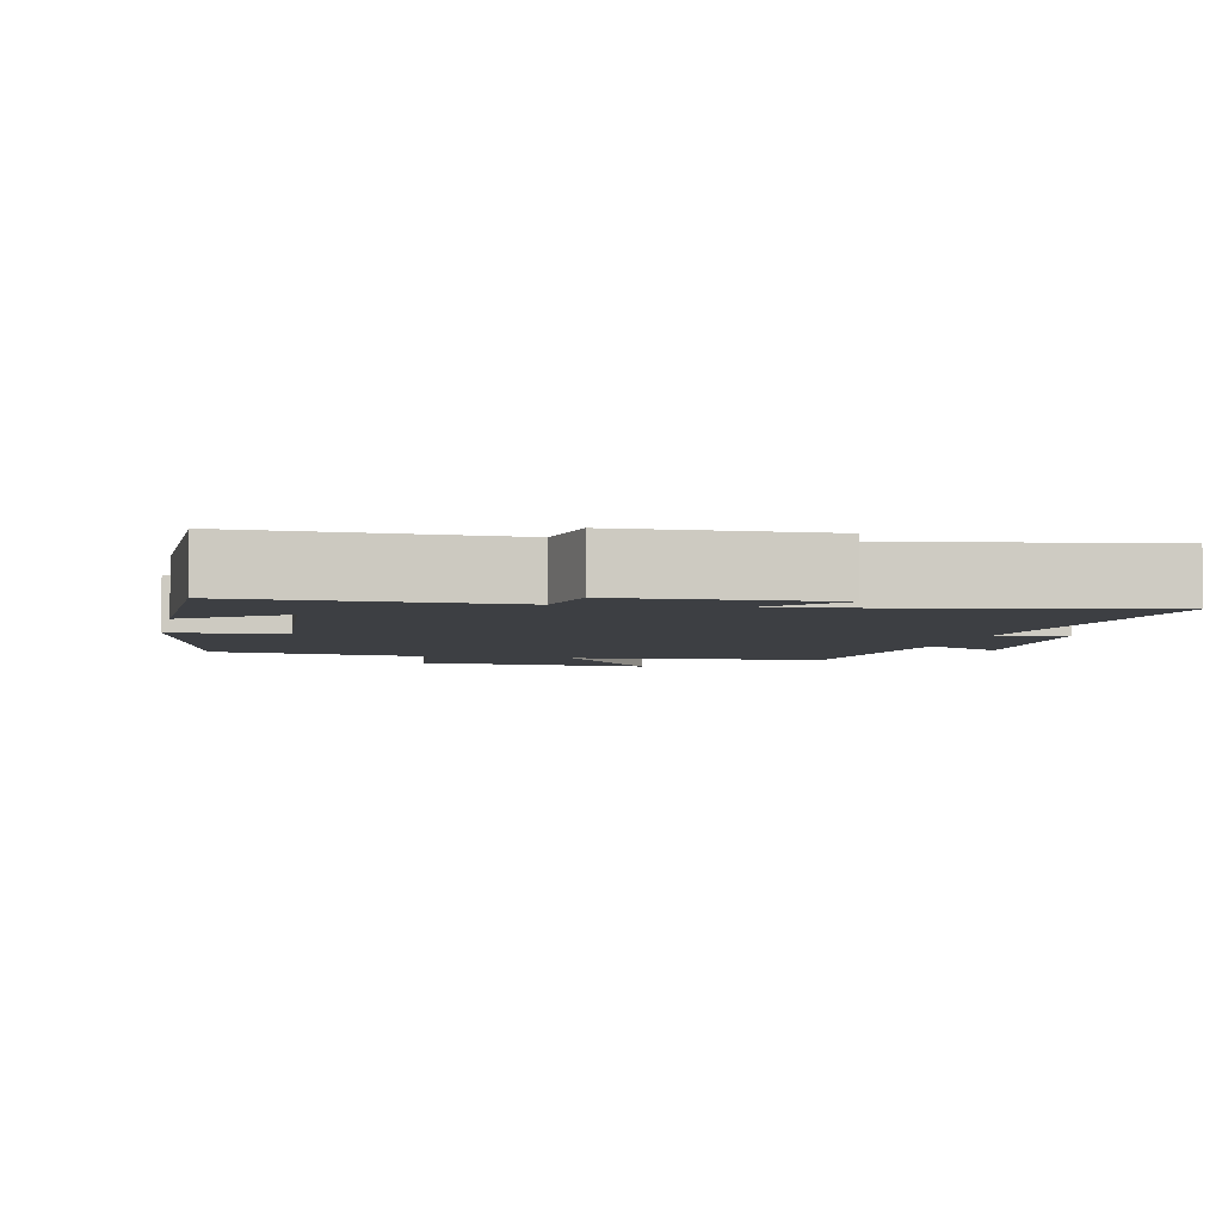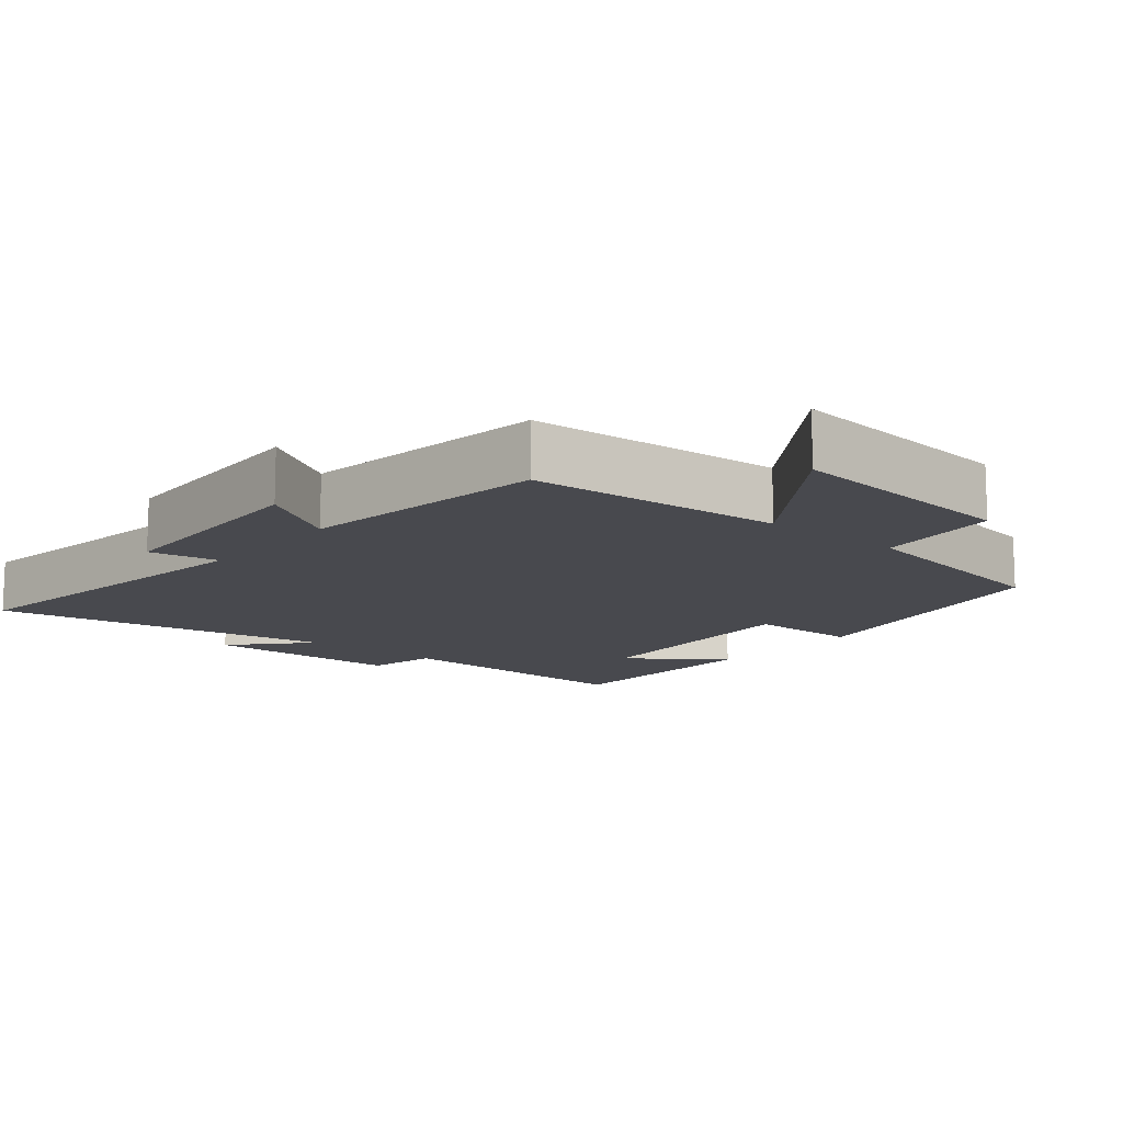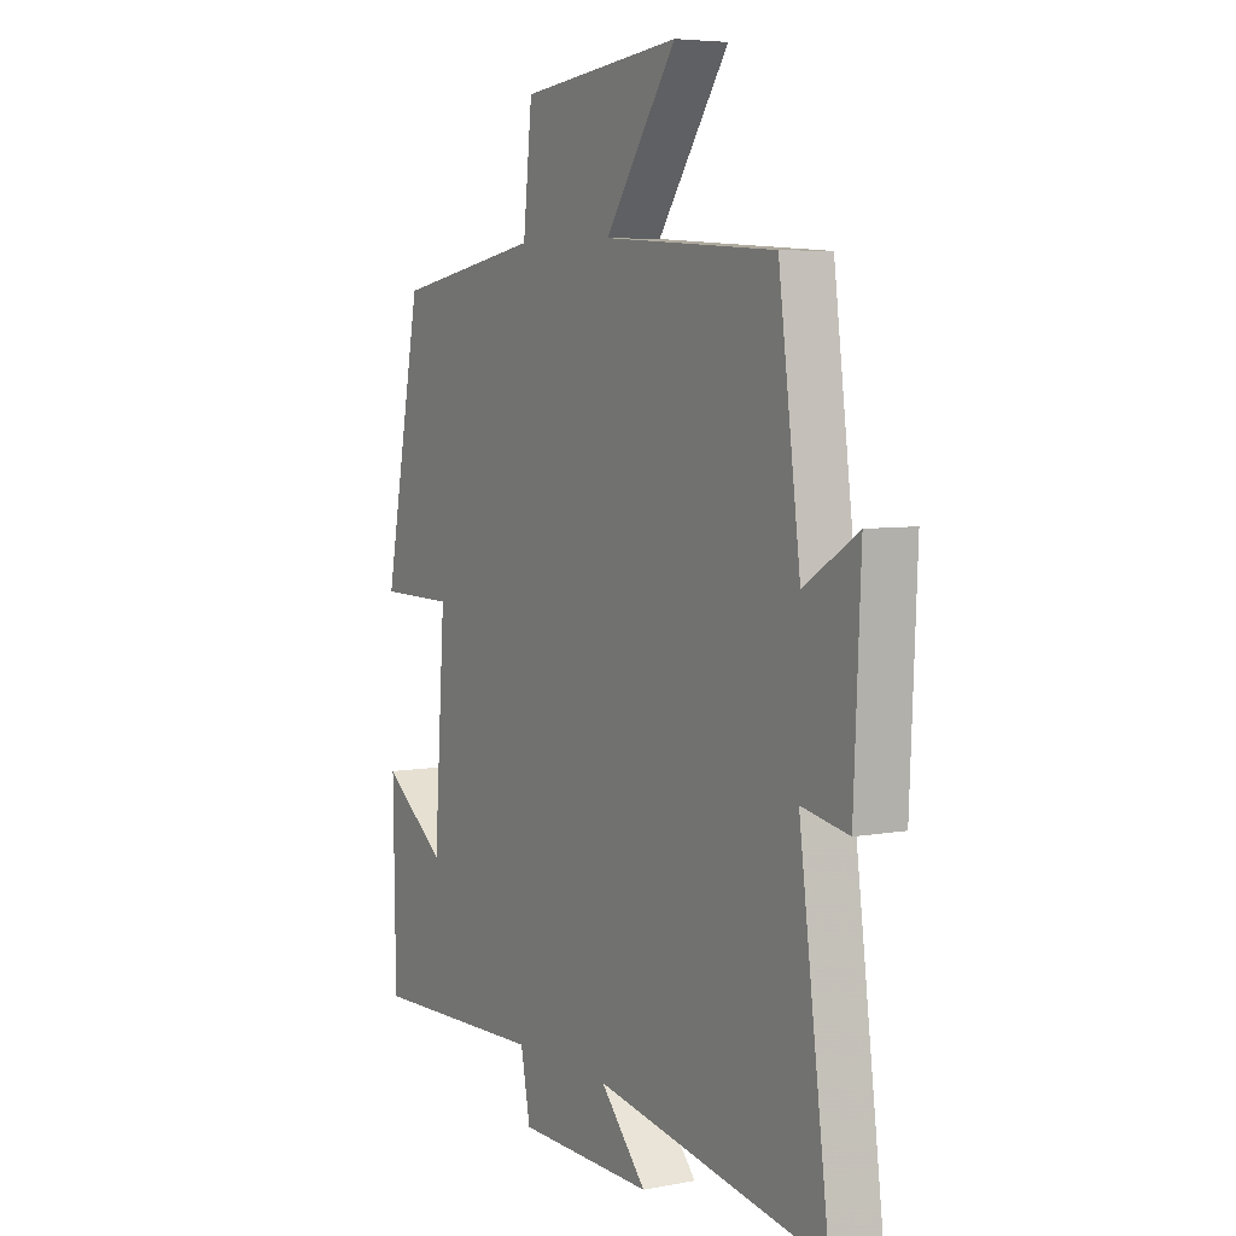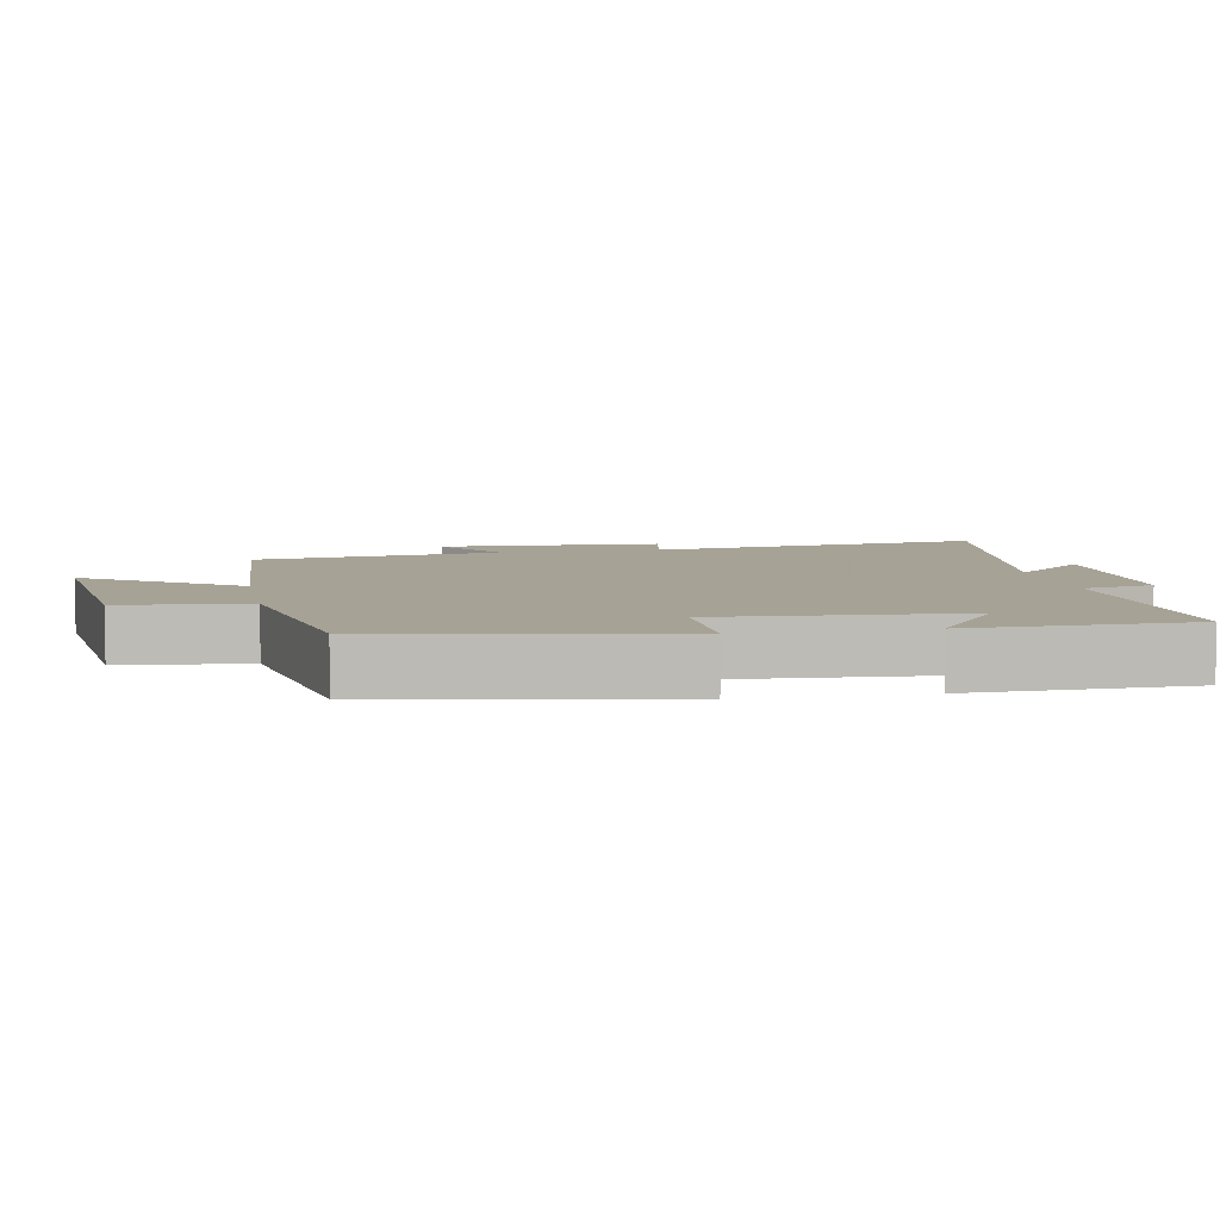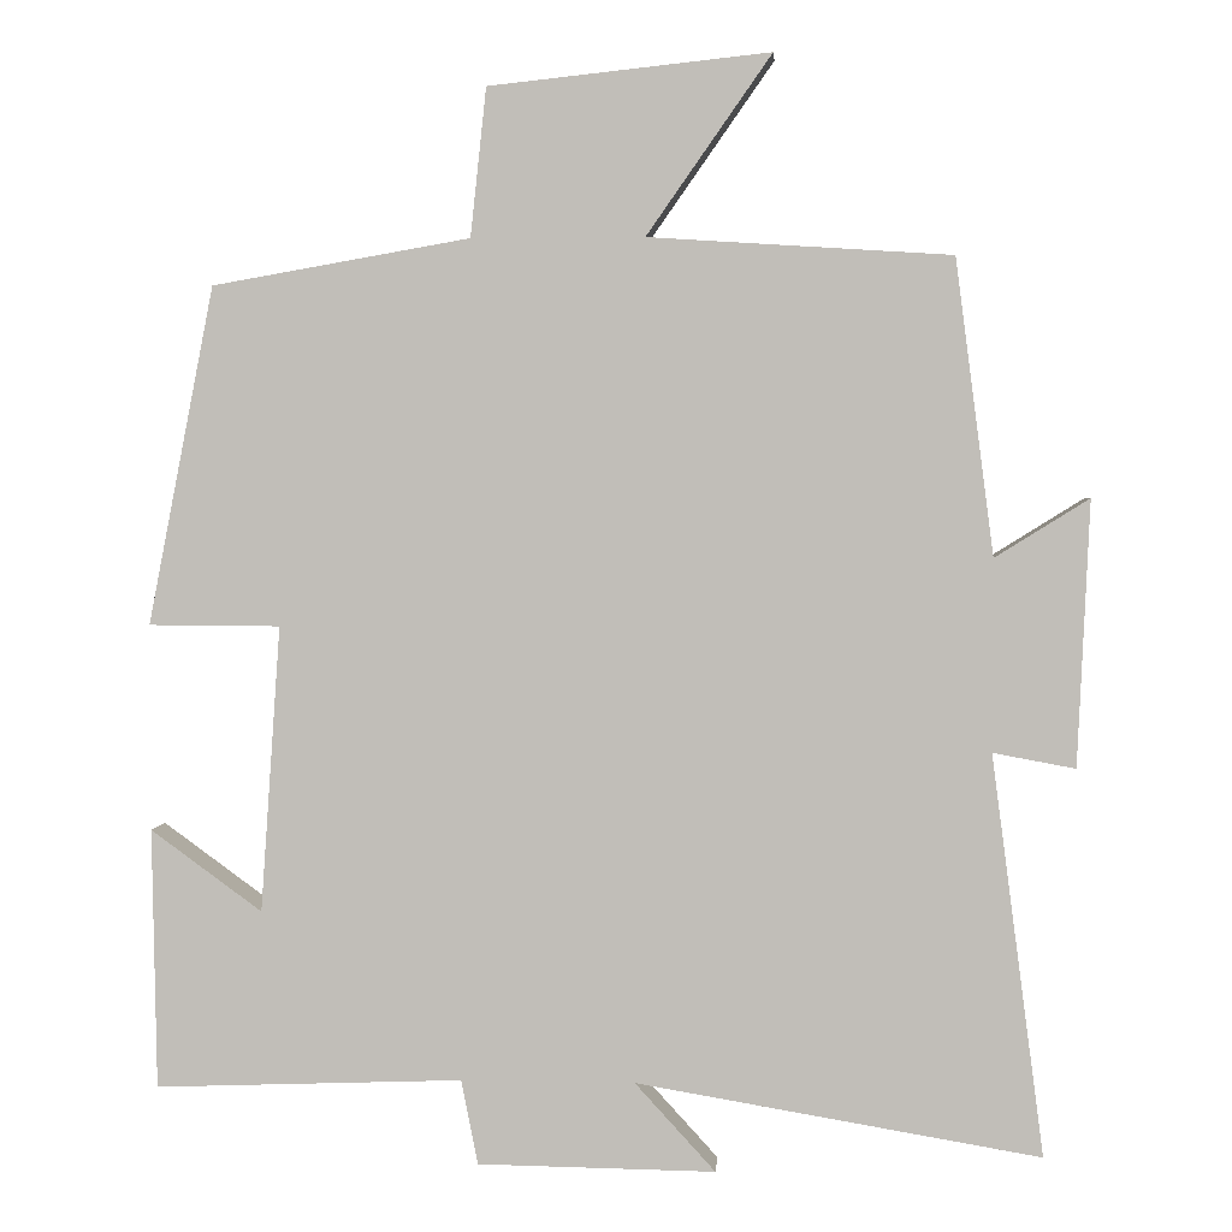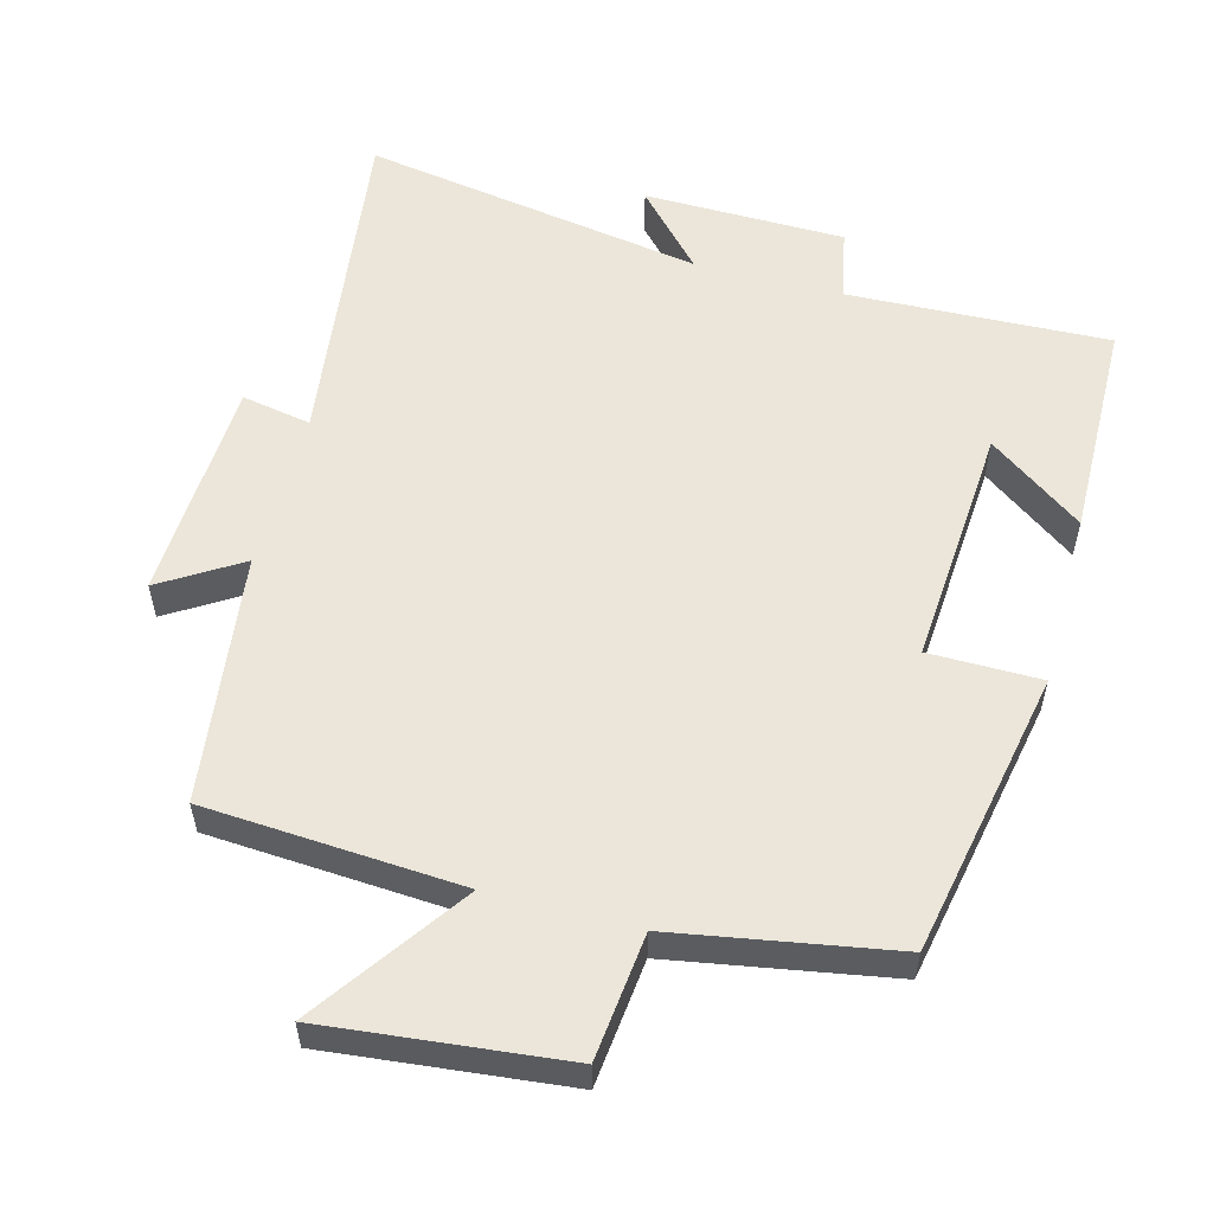
<metadata>
{"format":"obj","ext":"obj","renderer":"f3d","projection":"perspective","resolution":1024,"background":"white","views":[{"elev":-4.1,"azim":168.2,"up":"+Y"},{"elev":-12.6,"azim":-39.8,"up":"+Y"},{"elev":5.8,"azim":-119.8,"up":"+Z"},{"elev":6.3,"azim":79.1,"up":"+Y"},{"elev":2.9,"azim":-175.8,"up":"+Z"},{"elev":55.8,"azim":15.0,"up":"+Y"}]}
</metadata>
<code>
v -0.454 0.07 0.477
v -0.093 0.07 0.5
v -0.242 0.07 0.713
v 0.094 0.07 0.677
v 0.113 0.07 0.5
v 0.421 0.07 0.446
v 0.5 0.07 0.043
v 0.343 0.07 0.042
v 0.367 0.07 -0.3
v 0.5 0.07 -0.203
v 0.495 0.07 -0.514
v 0.127 0.07 -0.5
v 0.107 0.07 -0.601
v -0.177 0.07 -0.605
v -0.081 0.07 -0.5
v -0.563 0.07 -0.581
v -0.5 0.07 -0.103
v -0.598 0.07 -0.121
v -0.612 0.07 0.195
v -0.5 0.07 0.125
v -0.454 0 0.477
v -0.093 0 0.5
v -0.242 0 0.713
v 0.094 0 0.677
v 0.113 0 0.5
v 0.421 0 0.446
v 0.5 0 0.043
v 0.343 0 0.042
v 0.367 0 -0.3
v 0.5 0 -0.203
v 0.495 0 -0.514
v 0.127 0 -0.5
v 0.107 0 -0.601
v -0.177 0 -0.605
v -0.081 0 -0.5
v -0.563 0 -0.581
v -0.5 0 -0.103
v -0.598 0 -0.121
v -0.612 0 0.195
v -0.5 0 0.125
f 17 18 19 20
f 17 20 1 2
f 15 16 17 2
f 12 13 14 15
f 12 15 2
f 9 10 11 12
f 8 9 12 2
f 5 6 7 8
f 5 8 2 3
f 3 4 5
f 40 39 38 37
f 22 21 40 37
f 22 37 36 35
f 35 34 33 32
f 22 35 32
f 32 31 30 29
f 22 32 29 28
f 28 27 26 25
f 23 22 28 25
f 25 24 23
f 1 21 22 2
f 2 22 23 3
f 3 23 24 4
f 4 24 25 5
f 5 25 26 6
f 6 26 27 7
f 7 27 28 8
f 8 28 29 9
f 9 29 30 10
f 10 30 31 11
f 11 31 32 12
f 12 32 33 13
f 13 33 34 14
f 14 34 35 15
f 15 35 36 16
f 16 36 37 17
f 17 37 38 18
f 18 38 39 19
f 19 39 40 20
f 20 40 21 1

</code>
